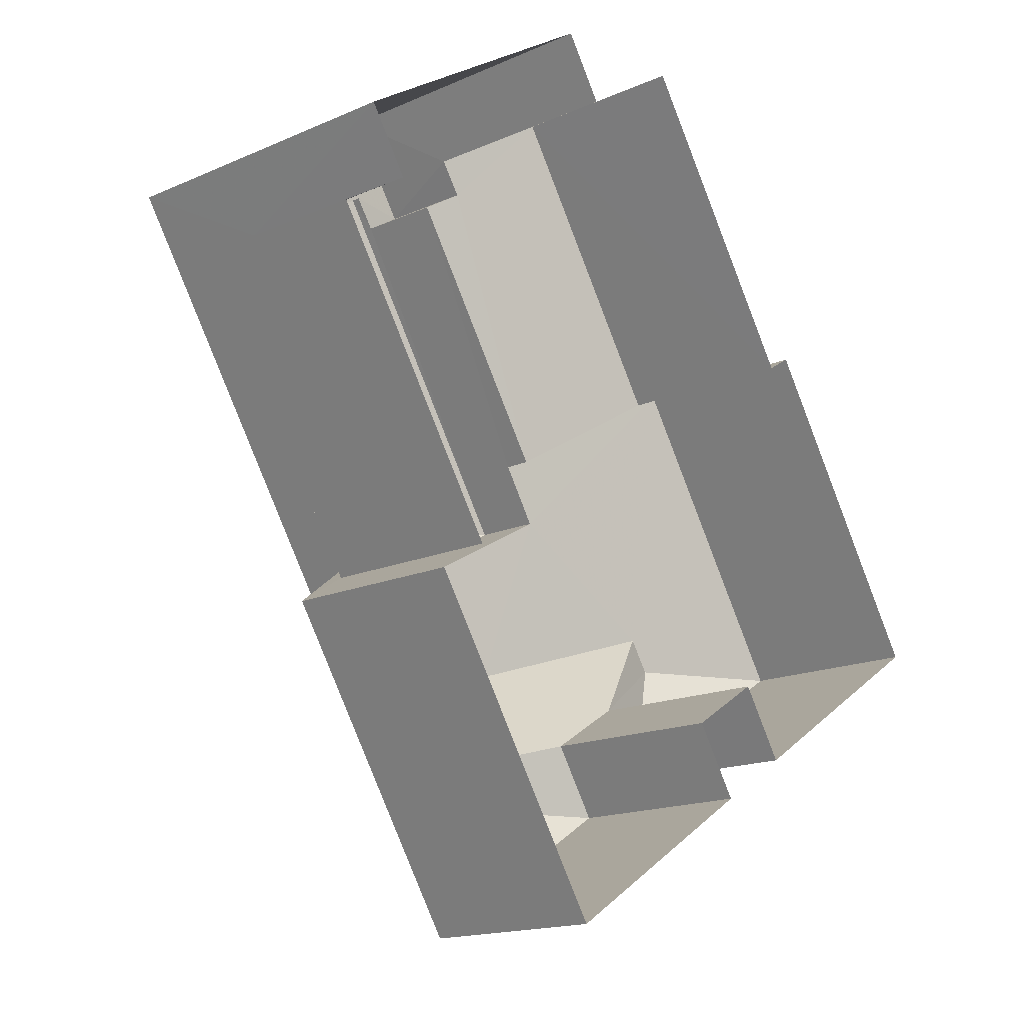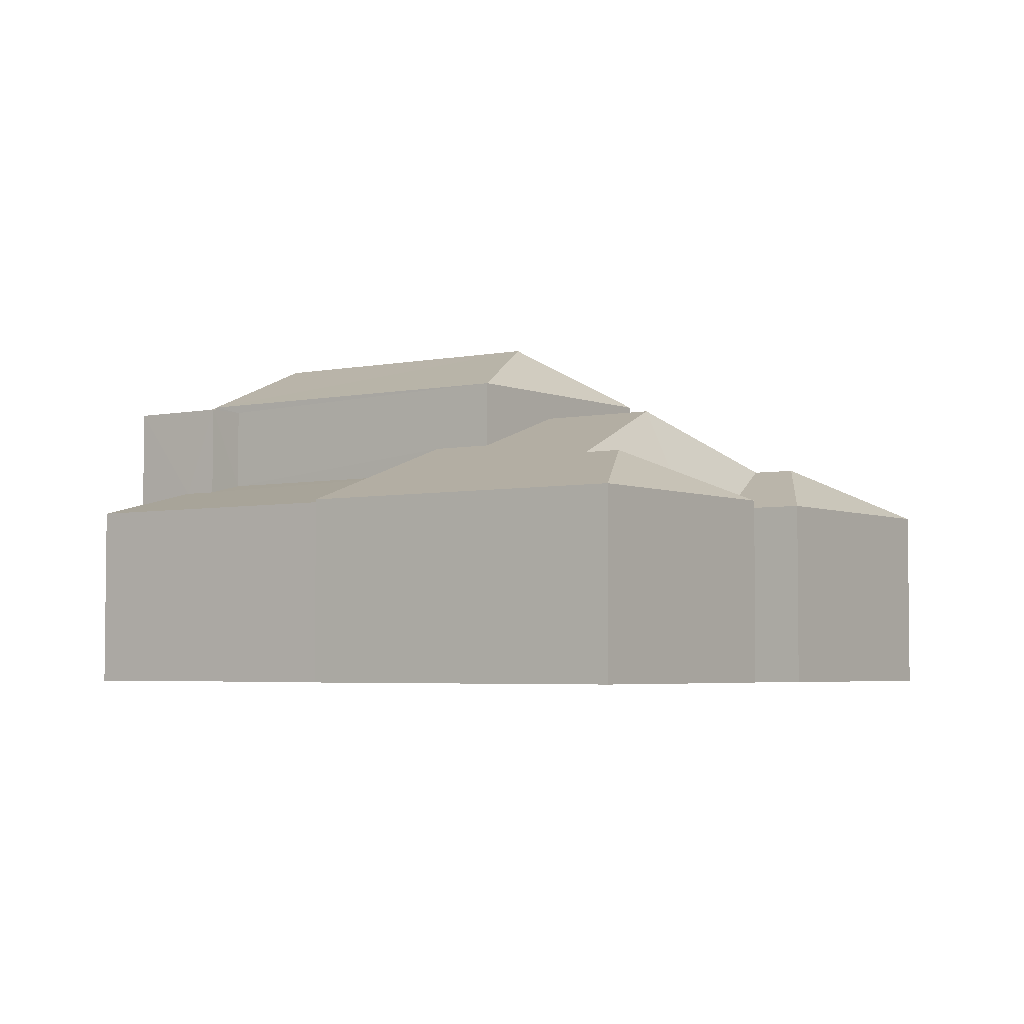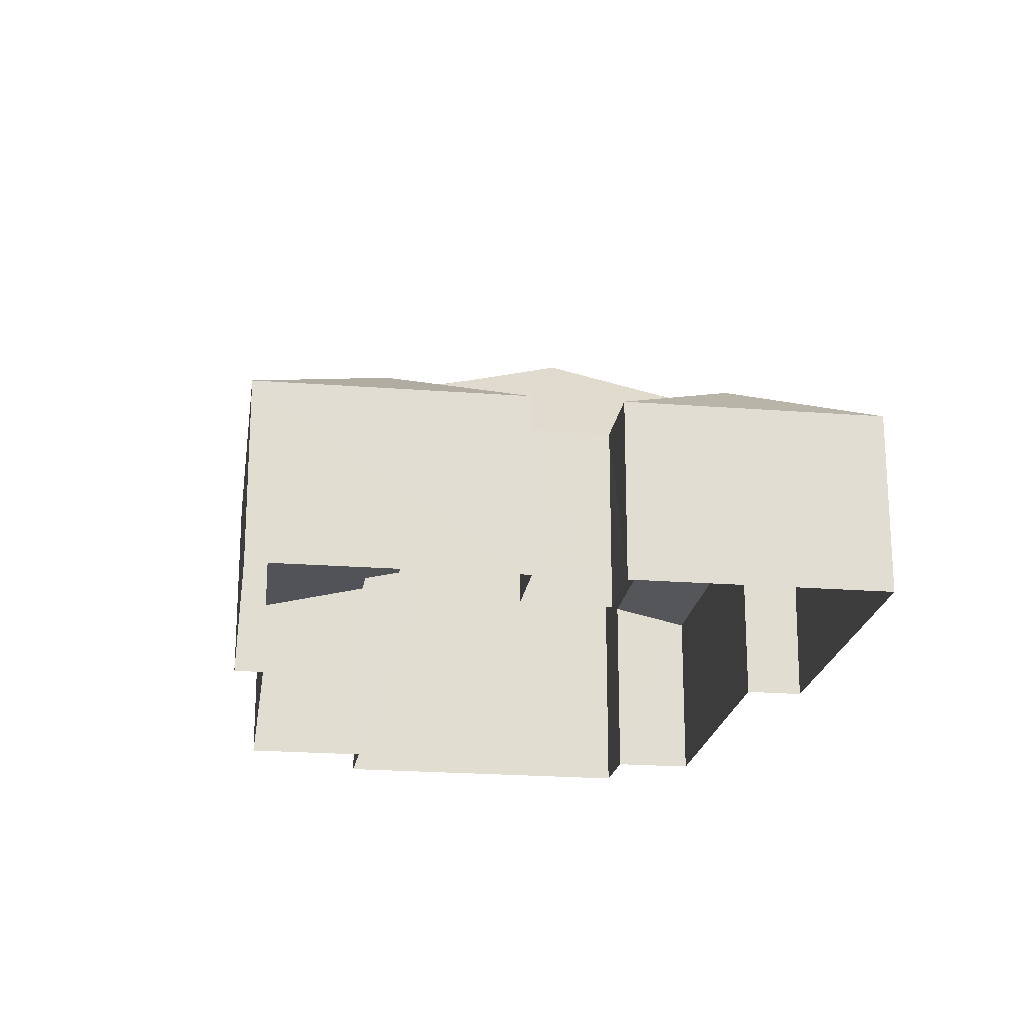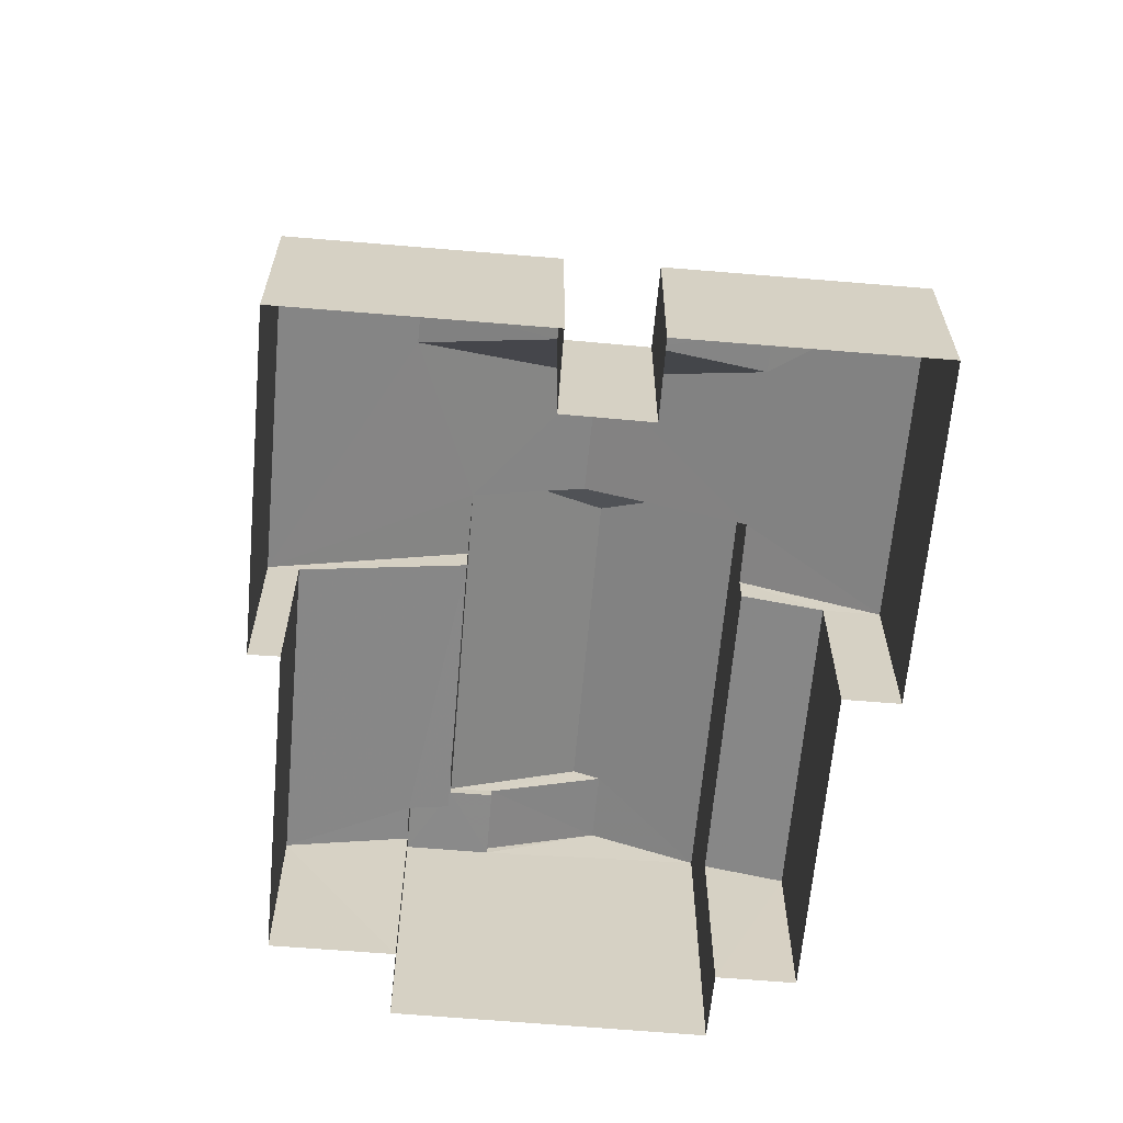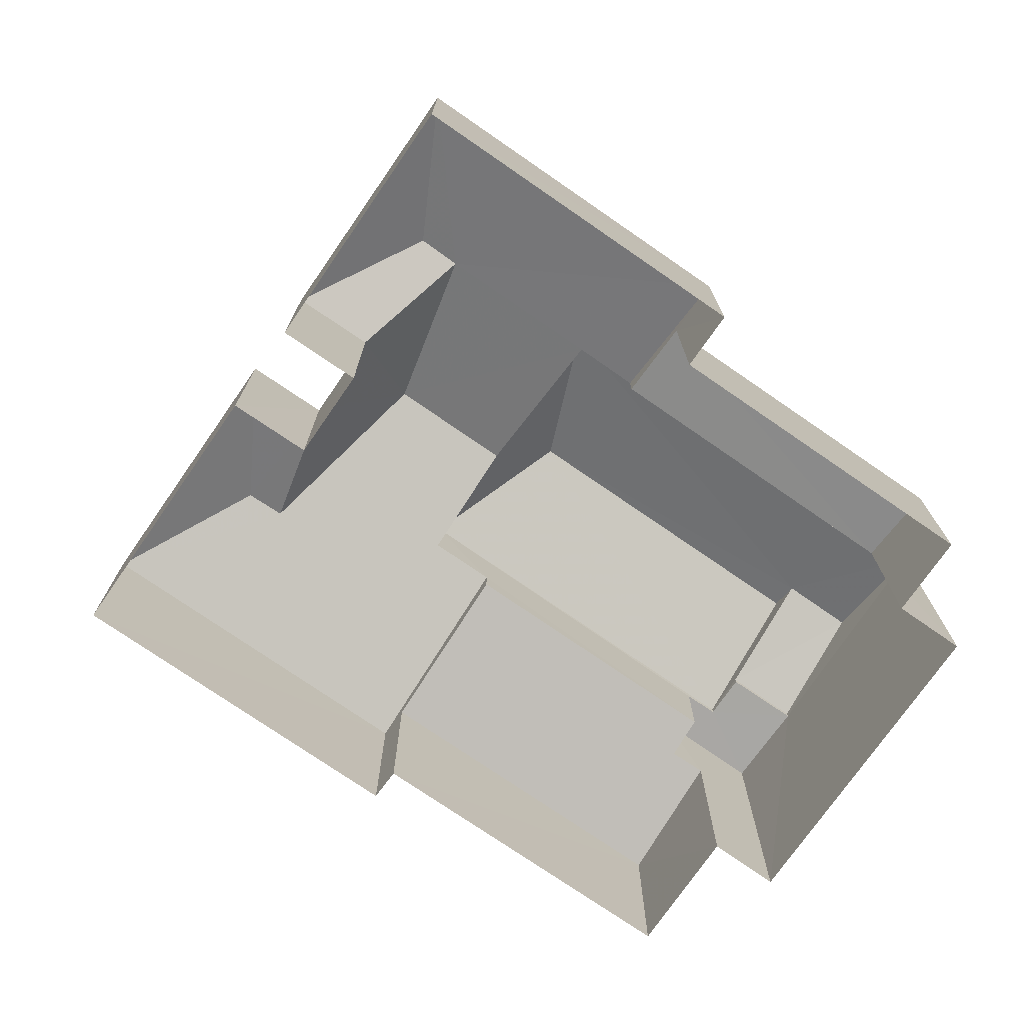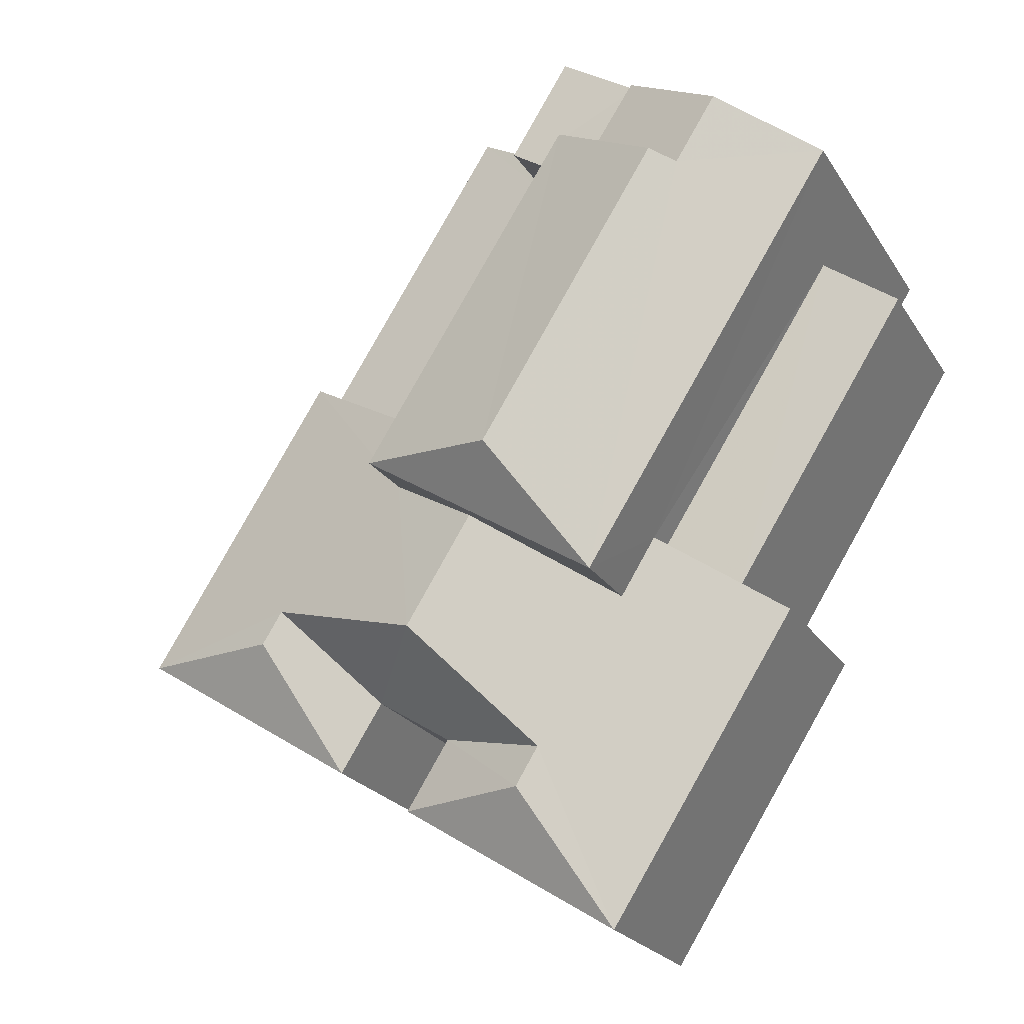
<metadata>
{"format":"obj","ext":"obj","renderer":"f3d","projection":"perspective","resolution":1024,"background":"white","views":[{"elev":-16.1,"azim":132.4,"up":"+Y"},{"elev":-3.9,"azim":-86.6,"up":"+Z"},{"elev":-21.0,"azim":-40.4,"up":"+Z"},{"elev":-63.7,"azim":-37.3,"up":"+Z"},{"elev":-74.7,"azim":22.9,"up":"+Z"},{"elev":-22.4,"azim":23.8,"up":"+Y"}]}
</metadata>
<code>
v -3.118e+05 4.289e+04 14.04
v -3.118e+05 4.288e+04 14.04
v -3.118e+05 4.289e+04 14.04
v -3.118e+05 4.29e+04 14.05
v -3.118e+05 4.29e+04 14.05
v -3.118e+05 4.289e+04 14.04
v -3.118e+05 4.289e+04 14.04
v -3.118e+05 4.289e+04 14.04
v -3.118e+05 4.289e+04 14.04
v -3.118e+05 4.289e+04 14.04
v -3.118e+05 4.29e+04 14.05
v -3.118e+05 4.29e+04 14.05
v -3.118e+05 4.29e+04 14.05
v -3.118e+05 4.29e+04 14.05
v -3.118e+05 4.29e+04 14.05
v -3.118e+05 4.29e+04 14.05
v -3.118e+05 4.29e+04 22.5
v -3.118e+05 4.289e+04 22.49
v -3.118e+05 4.29e+04 22.25
v -3.118e+05 4.289e+04 21.24
v -3.118e+05 4.29e+04 21.24
v -3.118e+05 4.29e+04 22.25
v -3.118e+05 4.289e+04 19.32
v -3.118e+05 4.289e+04 18.21
v -3.118e+05 4.288e+04 18.21
v -3.118e+05 4.289e+04 18.21
v -3.118e+05 4.29e+04 18.22
v -3.118e+05 4.29e+04 18.62
v -3.118e+05 4.289e+04 18.62
v -3.118e+05 4.29e+04 21.24
v -3.118e+05 4.29e+04 21.24
v -3.118e+05 4.289e+04 19.24
v -3.118e+05 4.289e+04 18.21
v -3.118e+05 4.289e+04 18.21
v -3.118e+05 4.289e+04 19.24
v -3.118e+05 4.29e+04 21.05
v -3.118e+05 4.29e+04 21.05
v -3.118e+05 4.29e+04 21.05
v -3.118e+05 4.29e+04 21.05
v -3.118e+05 4.29e+04 21.05
v -3.118e+05 4.29e+04 21.05
v -3.118e+05 4.29e+04 18.9
v -3.118e+05 4.29e+04 18.22
v -3.118e+05 4.29e+04 18.89
v -3.118e+05 4.29e+04 18.21
v -3.118e+05 4.289e+04 19.11
v -3.118e+05 4.29e+04 19.12
v -3.118e+05 4.289e+04 18.21
v -3.118e+05 4.289e+04 19.32
v -3.118e+05 4.289e+04 18.21
v -3.118e+05 4.289e+04 20.6
v -3.118e+05 4.289e+04 20.61
v -3.118e+05 4.289e+04 19.32
v -3.118e+05 4.289e+04 19.32
v -3.118e+05 4.289e+04 18.21
v -3.118e+05 4.289e+04 21.24
v -3.118e+05 4.29e+04 21.24
v -3.118e+05 4.289e+04 19.73
v -3.118e+05 4.289e+04 19.73
v -3.118e+05 4.29e+04 18.21
f 1 2 3
f 4 3 5
f 6 2 7
f 8 9 10
f 11 5 12
f 13 11 12
f 14 15 8
f 3 6 9
f 16 12 15
f 2 6 3
f 12 5 3
f 15 9 8
f 15 3 9
f 12 3 15
f 17 18 19
f 18 20 19
f 19 21 22
f 19 20 21
f 23 24 25
f 26 27 28
f 29 26 28
f 30 22 31
f 30 19 22
f 32 33 34
f 35 32 34
f 36 37 38
f 38 37 39
f 36 40 37
f 39 37 41
f 42 43 44
f 43 45 44
f 44 46 47
f 44 45 46
f 48 24 23
f 49 48 23
f 32 50 33
f 49 51 48
f 51 35 34
f 48 51 34
f 52 51 53
f 54 53 55
f 55 49 25
f 25 49 23
f 53 51 49
f 55 53 49
f 18 56 20
f 18 57 56
f 18 17 57
f 58 59 60
f 35 60 50
f 51 52 58
f 35 50 32
f 35 51 58
f 35 58 60
f 13 42 38
f 38 42 36
f 13 12 42
f 36 42 44
f 5 27 4
f 5 28 27
f 50 8 10
f 33 50 10
f 17 30 57
f 37 57 41
f 19 30 17
f 57 30 41
f 34 9 6
f 48 34 6
f 41 30 31
f 39 41 31
f 40 47 59
f 37 40 57
f 47 46 59
f 57 40 56
f 56 59 58
f 40 59 56
f 2 55 25
f 2 1 55
f 5 11 28
f 11 21 28
f 54 20 53
f 54 21 20
f 29 28 54
f 28 21 54
f 22 21 39
f 21 11 39
f 31 22 39
f 39 13 38
f 39 11 13
f 1 26 55
f 55 26 54
f 1 3 26
f 54 26 29
f 60 14 8
f 50 60 8
f 24 7 2
f 25 24 2
f 15 43 16
f 15 45 43
f 10 34 33
f 10 9 34
f 56 52 20
f 20 52 53
f 58 52 56
f 43 42 12
f 16 43 12
f 47 36 44
f 47 40 36
f 48 6 7
f 24 48 7
f 3 4 27
f 26 3 27
f 45 15 60
f 46 45 59
f 15 14 60
f 59 45 60

</code>
